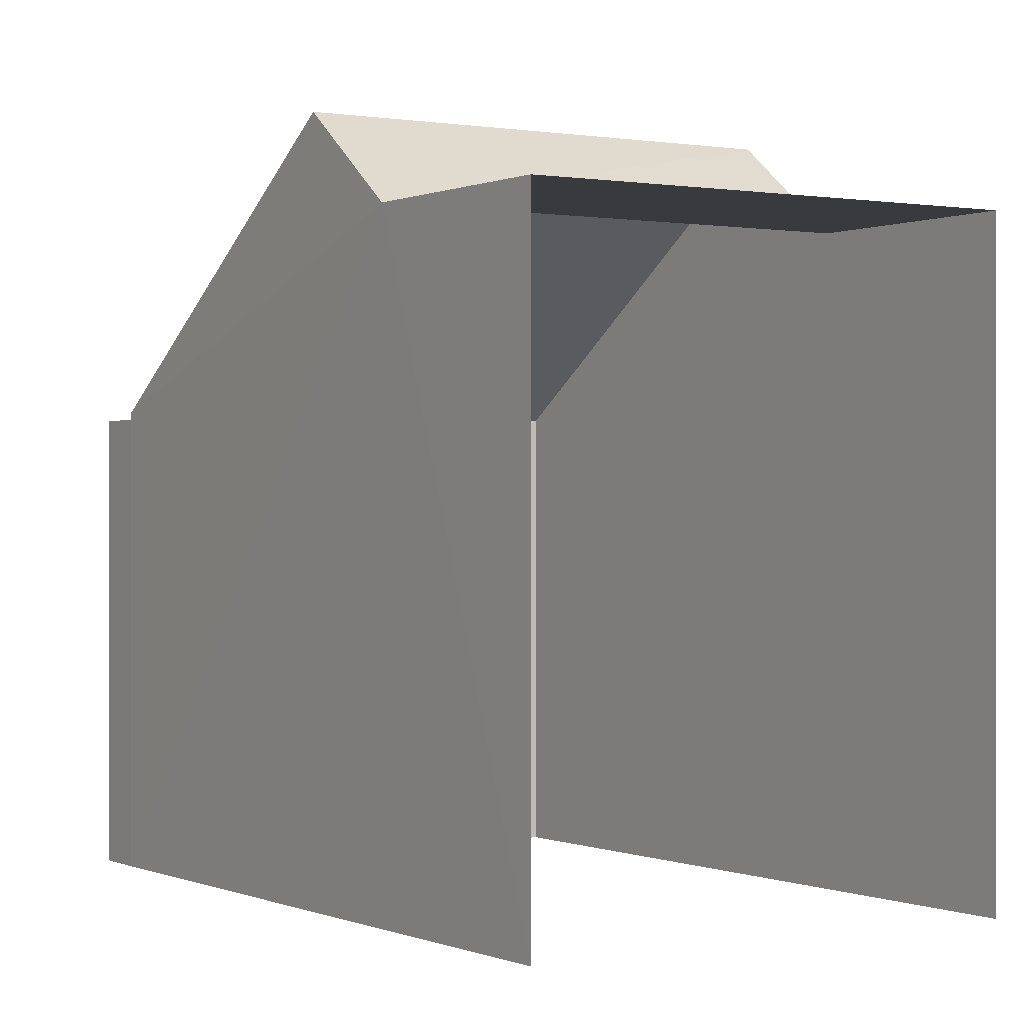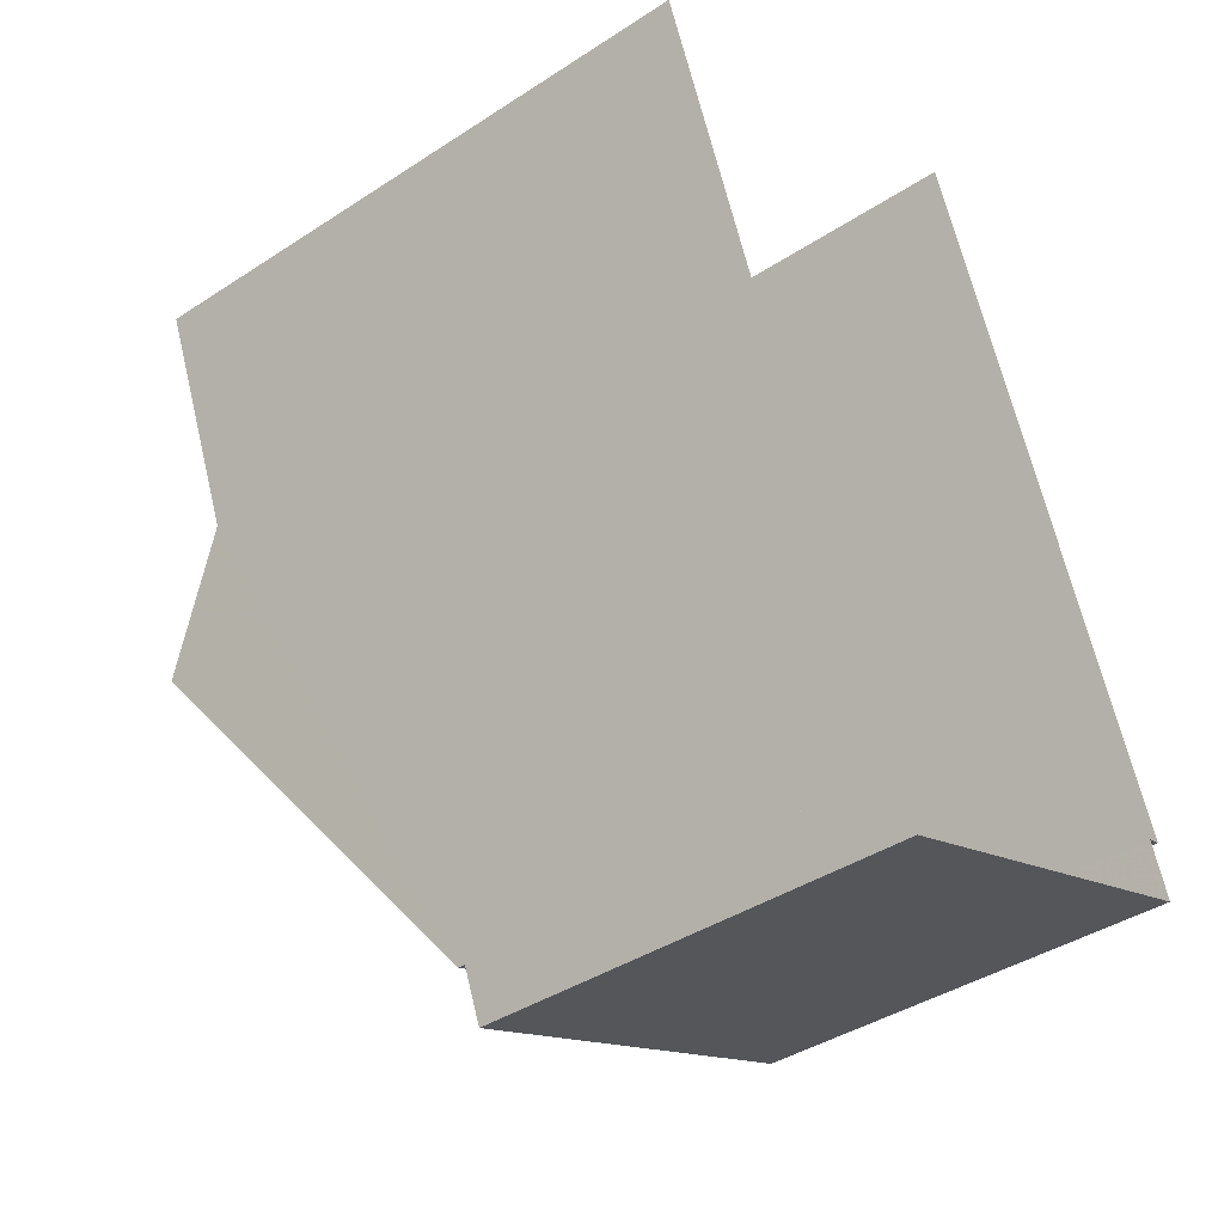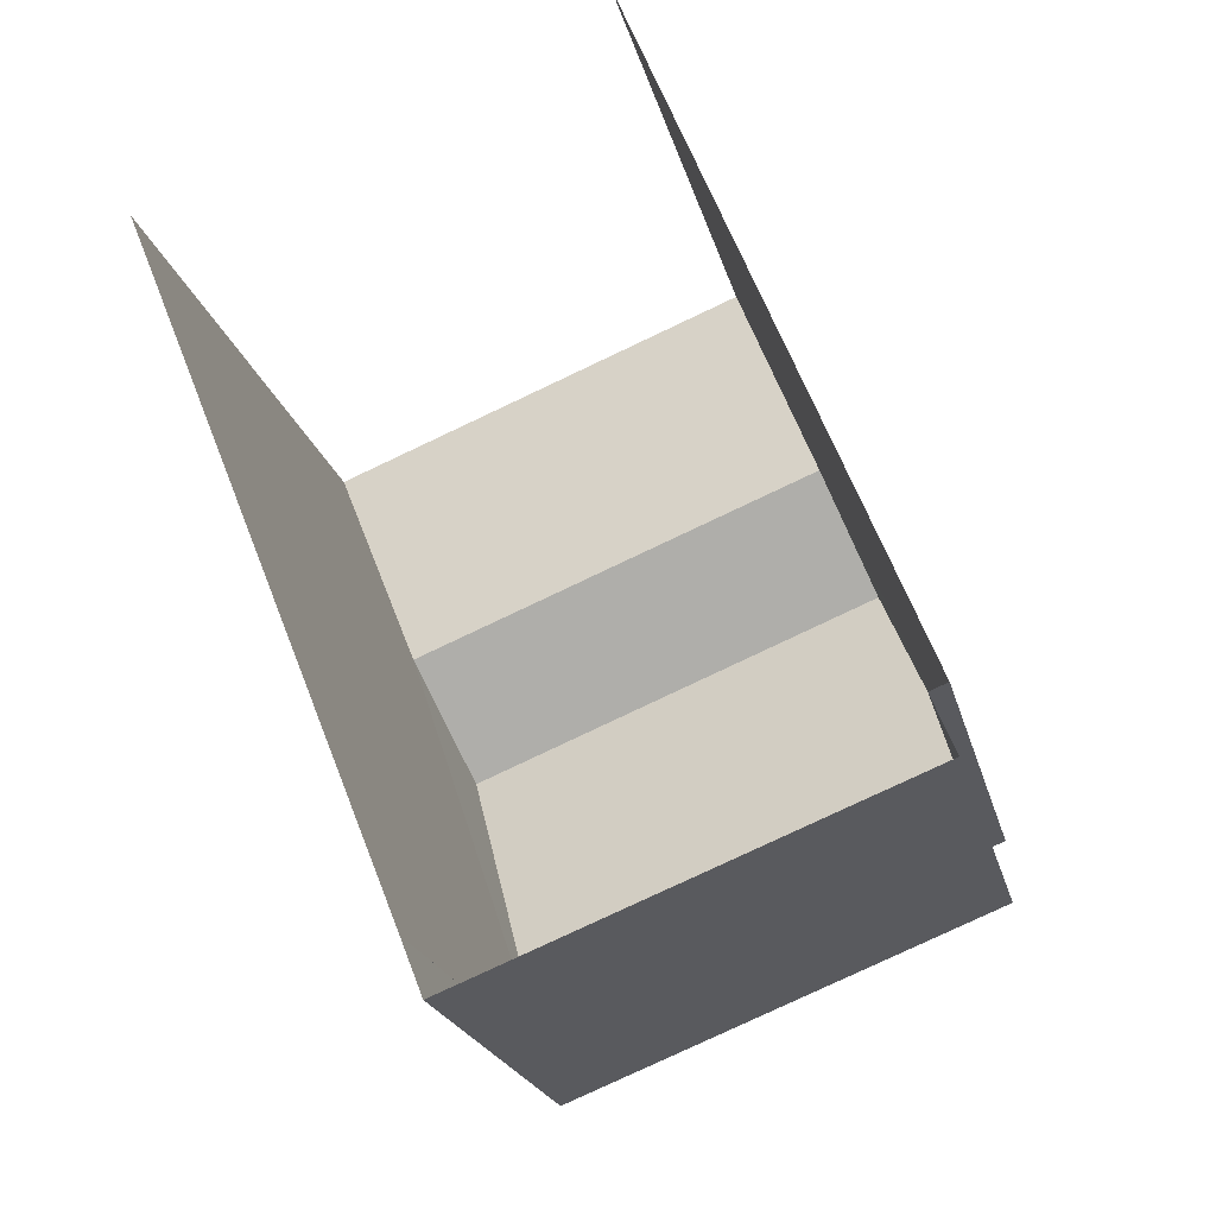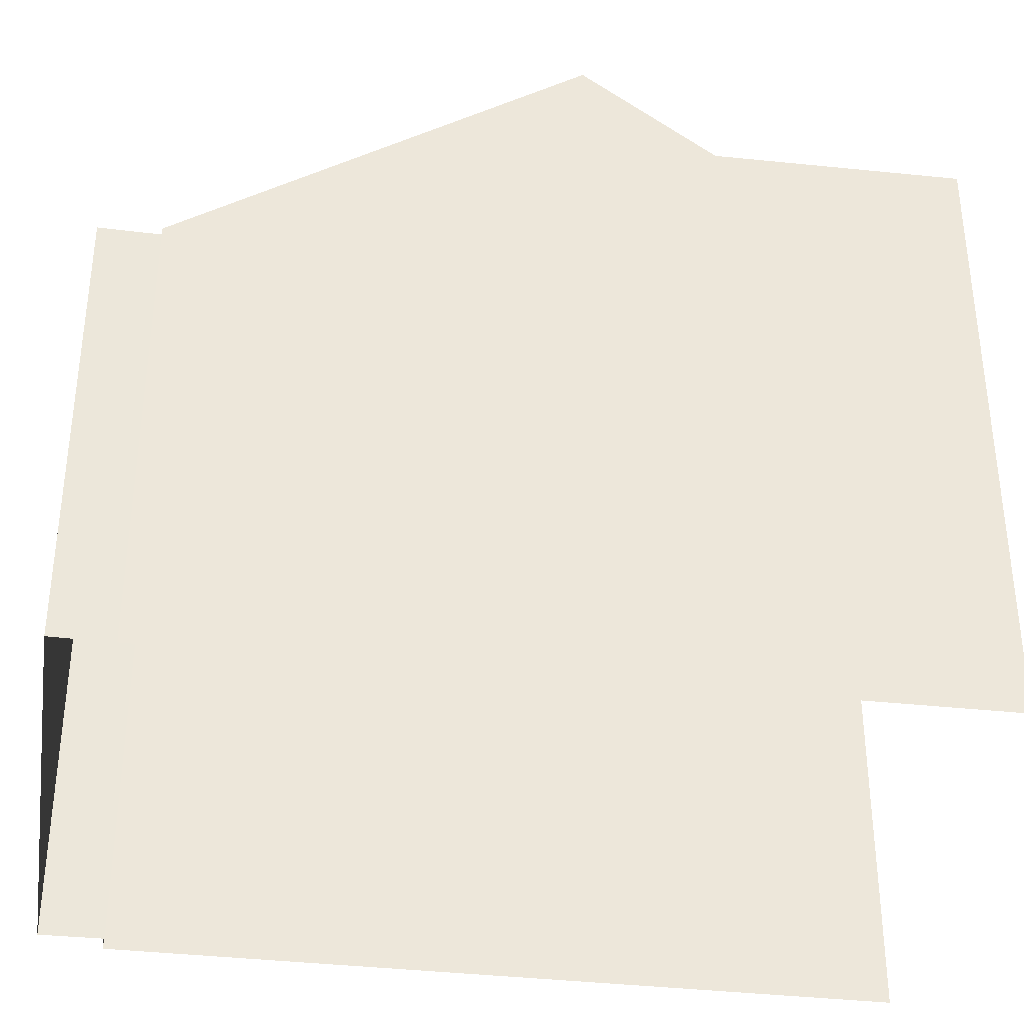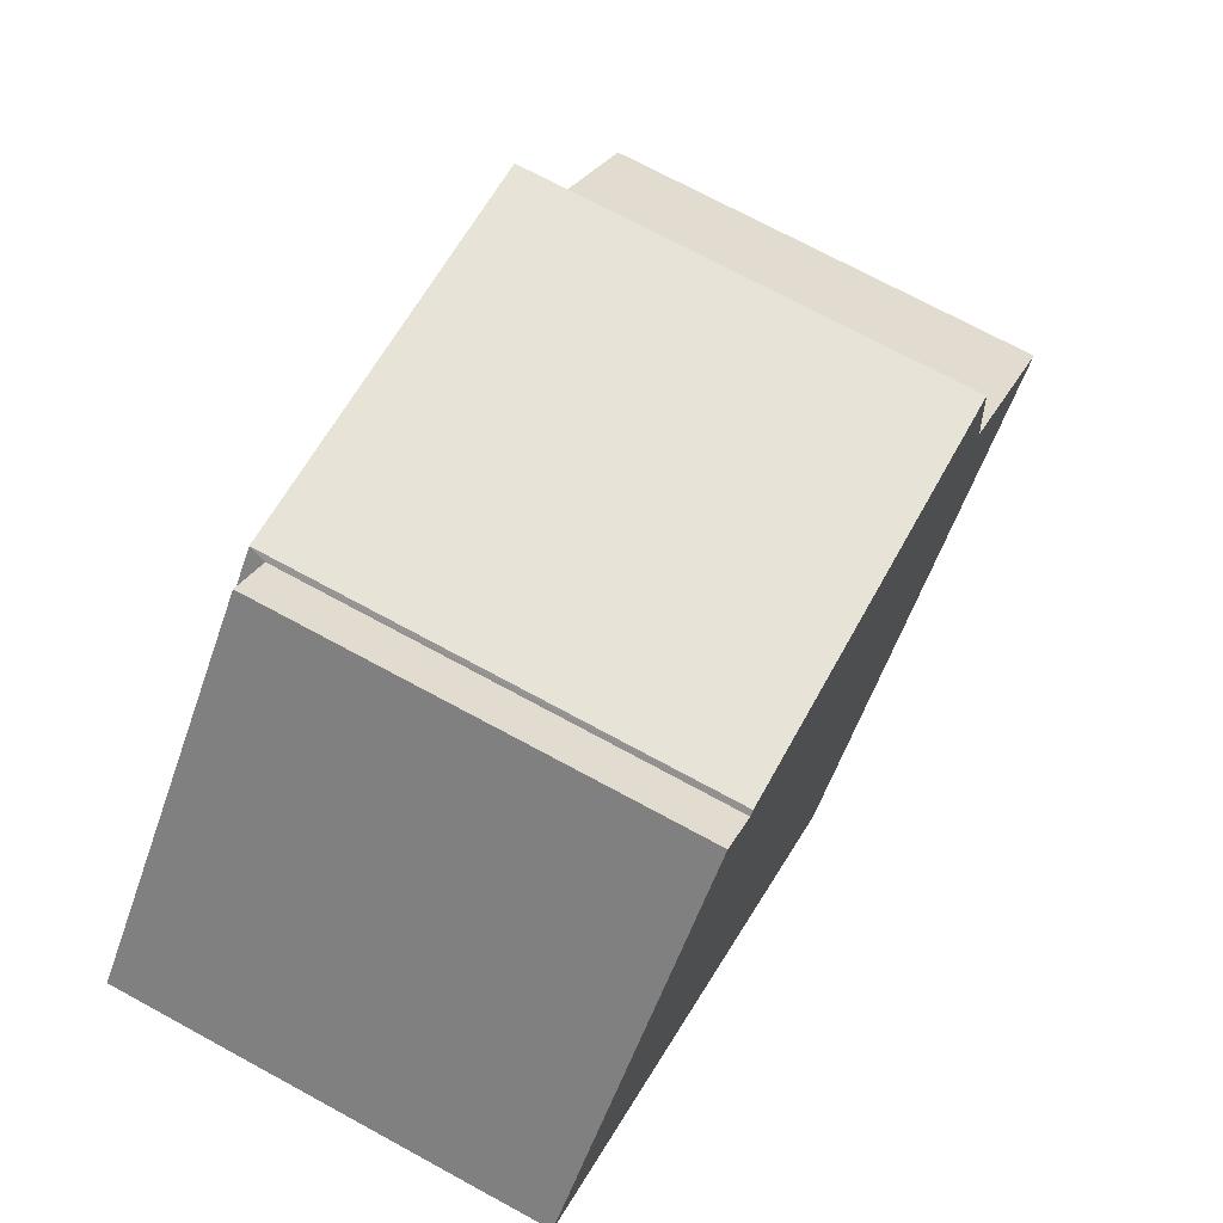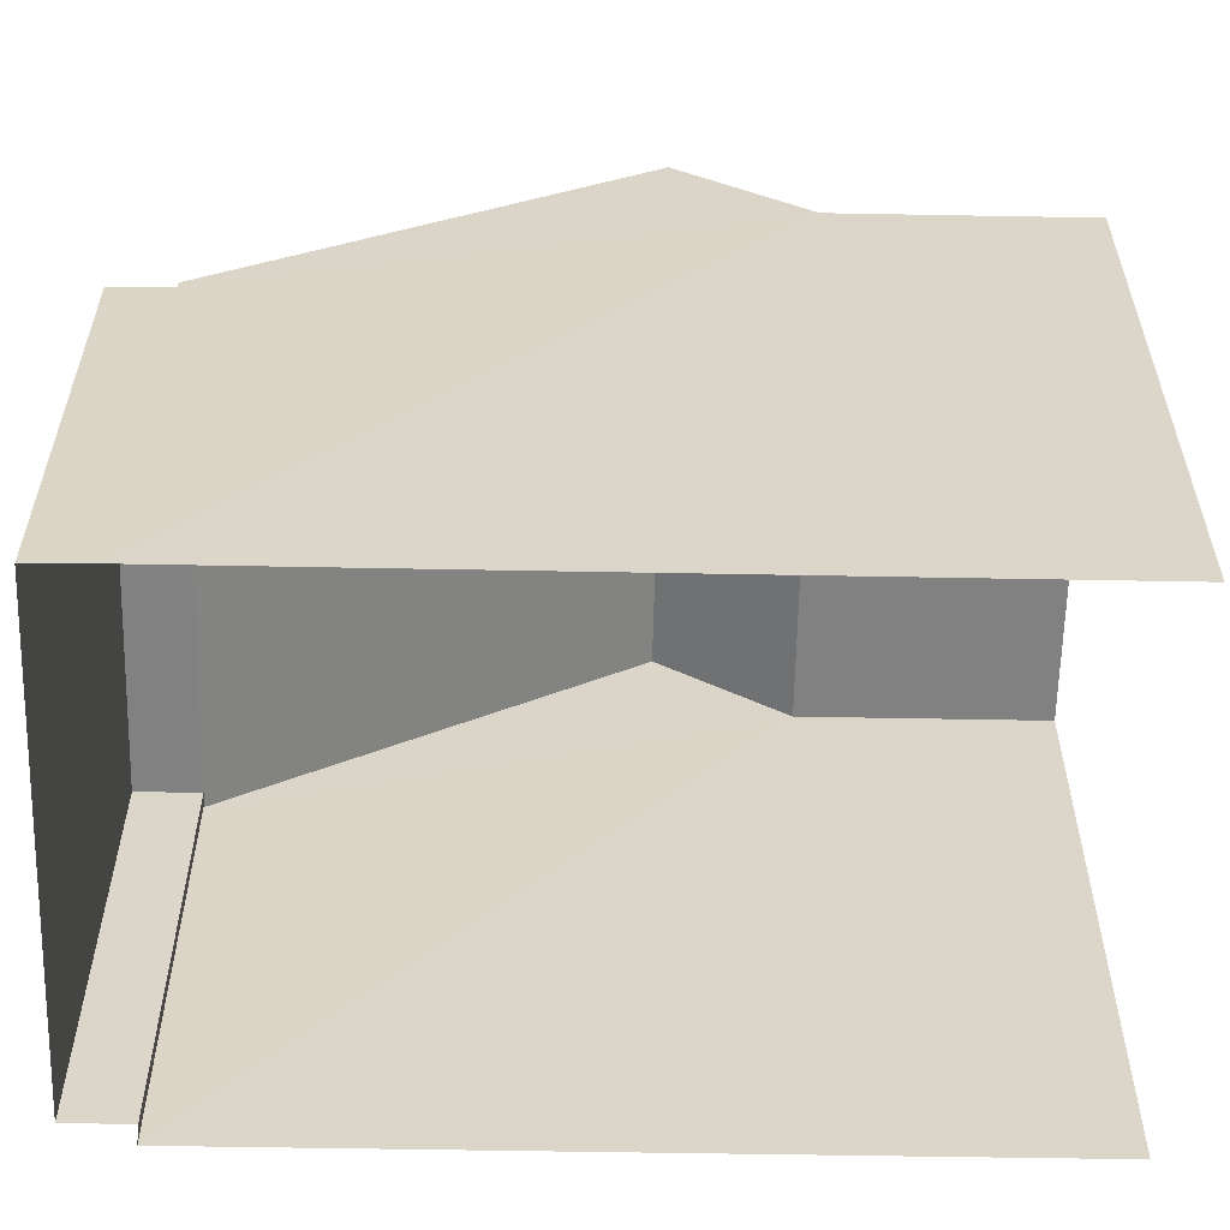
<metadata>
{"format":"obj","ext":"obj","renderer":"f3d","projection":"perspective","resolution":1024,"background":"white","views":[{"elev":-0.1,"azim":125.9,"up":"+Z"},{"elev":-40.5,"azim":128.7,"up":"+Y"},{"elev":-21.2,"azim":-166.9,"up":"+Y"},{"elev":-38.8,"azim":60.5,"up":"+Z"},{"elev":-57.5,"azim":-19.0,"up":"+Y"},{"elev":-60.5,"azim":67.1,"up":"+Z"}]}
</metadata>
<code>
v -2.239e+05 -1.279e+05 15.51
v -2.239e+05 -1.279e+05 15.51
v -2.239e+05 -1.279e+05 15.51
v -2.239e+05 -1.279e+05 15.51
v -2.239e+05 -1.279e+05 15.51
v -2.239e+05 -1.279e+05 15.51
v -2.239e+05 -1.279e+05 15.51
v -2.239e+05 -1.279e+05 15.51
v -2.239e+05 -1.279e+05 24.11
v -2.239e+05 -1.279e+05 24.11
v -2.239e+05 -1.279e+05 22.99
v -2.239e+05 -1.279e+05 22.99
v -2.239e+05 -1.279e+05 22.99
v -2.239e+05 -1.279e+05 22.99
v -2.239e+05 -1.279e+05 20.93
v -2.239e+05 -1.279e+05 20.93
v -2.239e+05 -1.279e+05 20.93
v -2.239e+05 -1.279e+05 20.93
v -2.239e+05 -1.279e+05 21.02
v -2.239e+05 -1.279e+05 21.02
f 1 2 3
f 1 3 4
f 2 5 6
f 3 6 7
f 7 6 8
f 3 2 6
f 14 2 1
f 14 13 2
f 9 10 11
f 12 9 11
f 12 13 14
f 12 11 13
f 15 16 17
f 15 18 16
f 19 20 10
f 9 19 10
f 18 7 16
f 18 3 7
f 6 17 8
f 6 15 17
f 2 11 5
f 5 11 20
f 13 11 2
f 20 11 10
f 9 12 19
f 14 1 12
f 12 4 19
f 12 1 4
f 17 7 8
f 17 16 7
f 6 5 15
f 5 20 15
f 3 18 4
f 18 20 19
f 15 20 18
f 4 18 19

</code>
